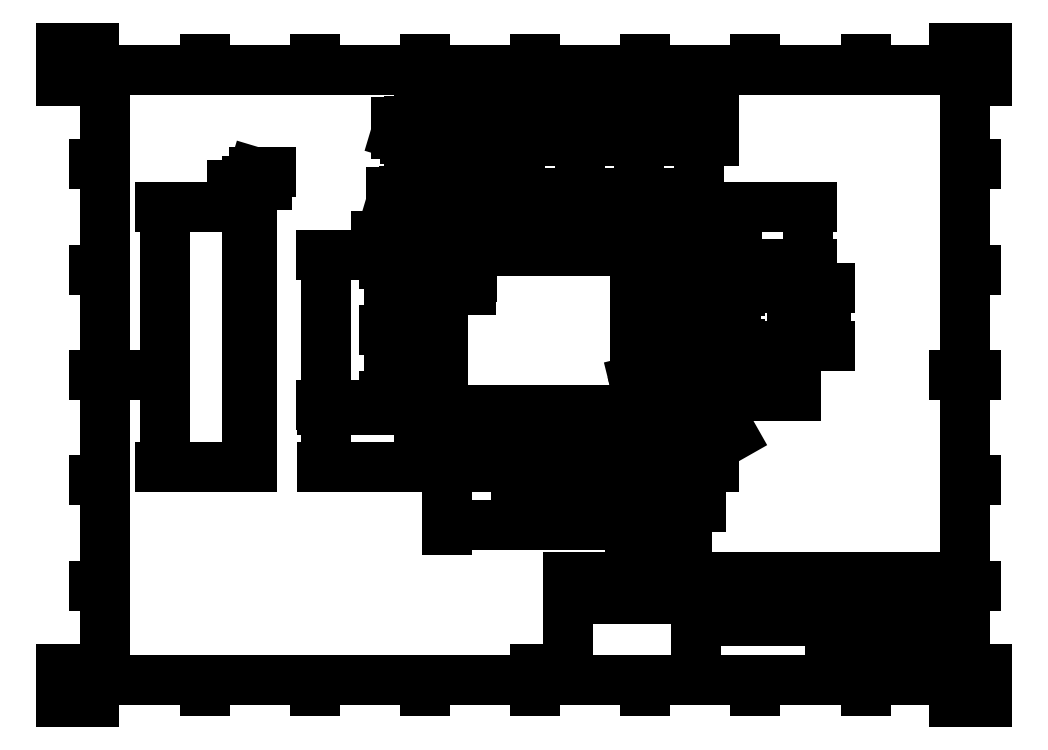
<metadata>
{"format":"dxf","ext":"dxf","renderer":"ezdxf+matplotlib","layout":"modelspace","background":"white","min_lineweight":24,"dpi":150}
</metadata>
<code>
0
SECTION
2
ENTITIES
0
INSERT
8
Border
2
ISO_A3_SHEET
10
0
20
0
30
0
0
INSERT
8
TitleBlock
66
     1
2
ISO_TITLEBLOCK
10
410
20
10
30
0
0
ATTRIB
360
DA7
8
TitleBlock
10
360
20
11.5
30
0
40
3.5
1

7
FusionTitle
11
360
21
15
31
0
280
     0
2
DATE_OF_ISSUE
70
     0
74
     3
280
     1
0
ATTRIB
360
DAA
8
TitleBlock
10
349
20
11.35
30
0
40
3.5
1

7
FusionTitle
72
     1
11
354
21
14.85
31
0
280
     0
2
REV
70
     0
74
     3
280
     1
0
ATTRIB
360
DAD
8
TitleBlock
10
289
20
11.5
30
0
40
5
1

7
FusionTitle
11
289
21
16.5
31
0
280
     0
2
TITLE_3
70
     0
74
     3
280
     1
0
ATTRIB
360
DB0
8
TitleBlock
10
350
20
38.5
30
0
40
3.5
1

7
FusionTitle
11
350
21
42
31
0
280
     0
2
DOCUMENT_STATUS
70
     0
74
     3
280
     1
0
ATTRIB
360
DB3
8
TitleBlock
10
289
20
38.5
30
0
40
3.5
1

7
FusionTitle
11
289
21
42
31
0
280
     0
2
DOCUMENT_TYPE
70
     0
74
     3
280
     1
0
ATTRIB
360
DB6
8
TitleBlock
10
366.1
20
48.5
30
0
40
3.5
1

7
FusionTitle
72
     2
11
409
21
52
31
0
280
     0
2
APPROVED_DATE
70
     0
74
     3
280
     1
0
ATTRIB
360
DB9
8
TitleBlock
10
323.8
20
48.44
30
0
40
3.5
1
20/12/2020
7
FusionTitle
280
     0
2
CREATED_DATE_001
70
     0
280
     1
0
ATTRIB
360
DBC
8
TitleBlock
10
396.4
20
11.29
30
0
40
3.5
1
22/38
7
FusionTitle
280
     0
2
SHEET_001
70
     0
280
     1
0
ATTRIB
360
DBF
8
TitleBlock
10
289
20
19
30
0
40
5
1

7
FusionTitle
11
289
21
24
31
0
280
     0
2
TITLE_2
70
     0
74
     3
280
     1
0
ATTRIB
360
DC2
8
TitleBlock
10
345.5
20
24.75
30
0
40
5
1

7
FusionTitle
72
     1
11
379.5
21
29.75
31
0
280
     0
2
DRAWING_NUMBER
70
     0
74
     3
280
     1
0
ATTRIB
360
DC5
8
TitleBlock
10
288.4
20
26.41
30
0
40
5
1
Incubation-Chamber
41
0.9405
7
FusionTitle
280
     0
2
TITLE_1_001
70
     0
280
     1
0
ATTRIB
360
DC8
8
TitleBlock
10
350
20
48.5
30
0
40
3.5
1

7
FusionTitle
11
350
21
52
31
0
280
     0
2
APPROVED_BY
70
     0
74
     3
280
     1
0
ATTRIB
360
DCB
8
TitleBlock
10
288.9
20
48.5
30
0
40
3.5
1
Josh Edwards
7
FusionTitle
280
     0
2
CREATED_BY_001
70
     0
280
     1
0
ATTRIB
360
DCE
8
TitleBlock
10
255
20
48.5
30
0
40
3.5
1

7
FusionTitle
11
255
21
52
31
0
280
     0
2
TECHNICAL_REFERENCE
70
     0
74
     3
280
     1
0
ATTRIB
360
DD1
8
TitleBlock
10
231
20
48.5
30
0
40
3.5
1

7
FusionTitle
11
231
21
52
31
0
280
     0
2
DEPT
70
     0
74
     3
280
     1
0
SEQEND
8
TitleBlock
0
DIMENSION
8
Dimensions
280
     0
2
*D51
10
46.89
20
224.8
30
0
11
43.6
21
165.8
31
0
70
    33
71
     5
42
590
73
     0
74
     0
75
     0
3
ISO-25
13
84.49
23
106.8
33
0
14
84.49
24
224.8
34
0
0
DIMENSION
8
Dimensions
280
     0
2
*D52
10
84.49
20
234.7
30
0
11
88.8
21
244
31
0
70
    33
71
     5
42
10
73
     0
74
     0
75
     0
3
ISO-25
13
86.49
23
224.8
33
0
14
84.49
24
224.8
34
0
0
DIMENSION
8
Dimensions
280
     0
2
*D53
10
296.2
20
279.9
30
0
11
229.2
21
283.1
31
0
70
    33
71
     5
42
670
73
     0
74
     0
75
     0
3
ISO-25
13
162.2
23
256.6
33
0
14
296.2
24
256.6
34
0
0
DIMENSION
8
Dimensions
280
     0
2
*D54
10
162.2
20
262.3
30
0
11
171.7
21
265.6
31
0
70
    32
71
     5
42
95
73
     0
74
     0
75
     0
3
ISO-25
13
181.2
23
255.6
33
0
14
162.2
24
256.6
34
0
50
180
0
DIMENSION
8
Dimensions
280
     0
2
*D55
10
157.8
20
256.6
30
0
11
148.5
21
259.4
31
0
70
    32
71
     5
42
5
73
     0
74
     0
75
     0
3
ISO-25
13
181.2
23
255.6
33
0
14
162.2
24
256.6
34
0
50
90
0
DIMENSION
8
Dimensions
280
     0
2
*D56
10
208.2
20
262.3
30
0
11
194.7
21
265.5
31
0
70
    33
71
     5
42
135
73
     0
74
     0
75
     0
3
ISO-25
13
181.2
23
255.6
33
0
14
208.2
24
255.6
34
0
0
DIMENSION
8
Dimensions
280
     0
2
*D57
10
208.5
20
255.7
30
0
11
194.4
21
251.9
31
0
70
    35
71
     5
42
3.3
73
     0
74
     0
75
     0
3
ISO-25
15
207.9
25
255.4
35
0
40
0
0
DIMENSION
8
Dimensions
280
     0
2
*D58
10
235.2
20
262.2
30
0
11
221.7
21
265.5
31
0
70
    33
71
     5
42
135
73
     0
74
     0
75
     0
3
ISO-25
13
208.2
23
255.6
33
0
14
235.2
24
255.6
34
0
0
DIMENSION
8
Dimensions
280
     0
2
*D59
10
262.2
20
262.2
30
0
11
248.7
21
265.5
31
0
70
    33
71
     5
42
135
73
     0
74
     0
75
     0
3
ISO-25
13
235.2
23
255.6
33
0
14
262.2
24
255.6
34
0
0
DIMENSION
8
Dimensions
280
     0
2
*D60
10
289.2
20
262.2
30
0
11
275.7
21
265.5
31
0
70
    33
71
     5
42
135
73
     0
74
     0
75
     0
3
ISO-25
13
262.2
23
255.6
33
0
14
289.2
24
255.6
34
0
0
DIMENSION
8
Dimensions
280
     0
2
*D61
10
162.2
20
231.2
30
0
11
171.7
21
234.5
31
0
70
    32
71
     5
42
95
73
     0
74
     0
75
     0
3
ISO-25
13
181.2
23
223.8
33
0
14
162.2
24
224.8
34
0
50
360
0
DIMENSION
8
Dimensions
280
     0
2
*D62
10
155.4
20
224.8
30
0
11
146.1
21
227.6
31
0
70
    32
71
     5
42
5
73
     0
74
     0
75
     0
3
ISO-25
13
181.2
23
223.8
33
0
14
162.2
24
224.8
34
0
50
270
0
DIMENSION
8
Dimensions
280
     0
2
*D63
10
208.2
20
231.1
30
0
11
194.7
21
234.4
31
0
70
    33
71
     5
42
135
73
     0
74
     0
75
     0
3
ISO-25
13
181.2
23
223.8
33
0
14
208.2
24
223.8
34
0
0
DIMENSION
8
Dimensions
280
     0
2
*D64
10
235.2
20
231.1
30
0
11
221.7
21
234.4
31
0
70
    33
71
     5
42
135
73
     0
74
     0
75
     0
3
ISO-25
13
208.2
23
223.8
33
0
14
235.2
24
223.8
34
0
0
DIMENSION
8
Dimensions
280
     0
2
*D65
10
262.2
20
231.1
30
0
11
248.7
21
234.4
31
0
70
    33
71
     5
42
135
73
     0
74
     0
75
     0
3
ISO-25
13
235.2
23
223.8
33
0
14
262.2
24
223.8
34
0
0
DIMENSION
8
Dimensions
280
     0
2
*D66
10
289.2
20
231
30
0
11
275.7
21
234.3
31
0
70
    33
71
     5
42
135
73
     0
74
     0
75
     0
3
ISO-25
13
262.2
23
223.8
33
0
14
289.2
24
223.8
34
0
0
DIMENSION
8
Dimensions
280
     0
2
*D67
10
120.3
20
106.8
30
0
11
117
21
119.8
31
0
70
    32
71
     5
42
130
73
     0
74
     0
75
     0
3
ISO-25
13
175.2
23
132.8
33
0
14
162.2
24
106.8
34
0
50
270
0
DIMENSION
8
Dimensions
280
     0
2
*D68
10
175.2
20
80.32
30
0
11
216.7
21
83.6
31
0
70
    32
71
     5
42
415
73
     0
74
     0
75
     0
3
ISO-25
13
258.2
23
132.8
33
0
14
175.2
24
132.8
34
0
0
DIMENSION
8
Dimensions
280
     0
2
*D69
10
120
20
202.8
30
0
11
116.8
21
168.8
31
0
70
    33
71
     5
42
340
73
     0
74
     0
75
     0
3
ISO-25
13
173.2
23
134.8
33
0
14
173.2
24
202.8
34
0
0
DIMENSION
8
Dimensions
280
     0
2
*D70
10
175.2
20
202.8
30
0
11
165.8
21
214
31
0
70
   164
71
     5
42
10
73
     0
74
     0
75
     0
3
ISO-25
15
173.9
25
204.3
35
0
40
0
0
DIMENSION
8
Dimensions
280
     0
2
*D71
10
260.2
20
81.22
30
0
11
270.6
21
74.89
31
0
70
    32
71
     5
42
59.79
73
     0
74
     0
75
     0
3
ISO-25
13
272.2
23
161.8
33
0
14
260.2
24
134.8
34
0
50
180
0
DIMENSION
8
Dimensions
280
     0
2
*D72
10
274.2
20
90.41
30
0
11
282.2
21
93.69
31
0
70
    33
71
     5
42
80
73
     0
74
     0
75
     0
3
ISO-25
13
290.2
23
159.8
33
0
14
274.2
24
159.8
34
0
0
DIMENSION
8
Dimensions
280
     0
2
*D73
10
290.2
20
187.8
30
0
11
303
21
195
31
0
70
   164
71
     5
42
10
73
     0
74
     0
75
     0
3
ISO-25
15
291.9
25
188.8
35
0
40
0
0
DIMENSION
8
Dimensions
280
     0
2
*D74
10
347
20
161.8
30
0
11
343.7
21
174.8
31
0
70
    33
71
     5
42
130
73
     0
74
     0
75
     0
3
ISO-25
13
292.2
23
187.8
33
0
14
292.2
24
161.8
34
0
0
DIMENSION
8
Dimensions
280
     0
2
*D75
10
306.1
20
162.8
30
0
11
302.8
21
174.8
31
0
70
    33
71
     5
42
120
73
     0
74
     0
75
     0
3
ISO-25
13
293.7
23
186.8
33
0
14
293.7
24
162.8
34
0
0
DIMENSION
8
Dimensions
280
     0
2
*D76
10
331.5
20
138.8
30
0
11
328.2
21
168.8
31
0
70
    33
71
     5
42
300
73
     0
74
     0
75
     0
3
ISO-25
13
294.7
23
198.8
33
0
14
294.7
24
138.8
34
0
0
DIMENSION
8
Dimensions
280
     0
2
*D77
10
296.2
20
211
30
0
11
298.8
21
220.3
31
0
70
    32
71
     5
42
7.5
73
     0
74
     0
75
     0
3
ISO-25
13
294.7
23
198.8
33
0
14
296.2
24
208.9
34
0
50
180
0
DIMENSION
8
Dimensions
280
     0
2
*D78
10
338.9
20
224.8
30
0
11
335.6
21
211.8
31
0
70
    32
71
     5
42
130
73
     0
74
     0
75
     0
3
ISO-25
13
294.7
23
198.8
33
0
14
296.2
24
224.8
34
0
50
270
0
DIMENSION
8
Dimensions
280
     0
2
*D79
10
294.6
20
139.1
30
0
11
301.6
21
126.7
31
0
70
   163
71
     5
42
3.3
73
     0
74
     0
75
     0
3
ISO-25
15
294.9
25
138.5
35
0
40
0
0
DIMENSION
8
Dimensions
280
     0
2
*D80
10
270.7
20
163.2
30
0
11
265.9
21
149.2
31
0
70
    35
71
     5
42
4.5
73
     0
74
     0
75
     0
3
ISO-25
15
270.6
25
162.3
35
0
40
0
0
DIMENSION
8
Dimensions
280
     0
2
*D81
10
272.2
20
196.7
30
0
11
274.7
21
206
31
0
70
    32
71
     5
42
7.5
73
     0
74
     0
75
     0
3
ISO-25
13
270.7
23
186.8
33
0
14
272.2
24
187.8
34
0
50
180
0
DIMENSION
8
Dimensions
280
     0
2
*D82
10
266.4
20
162.8
30
0
11
263.2
21
174.8
31
0
70
    33
71
     5
42
120
73
     0
74
     0
75
     0
3
ISO-25
13
270.7
23
186.8
33
0
14
270.7
24
162.8
34
0
0
DIMENSION
8
Dimensions
280
     0
2
*D83
10
216.7
20
210.9
30
0
11
198
21
214.2
31
0
70
    33
71
     5
42
187.5
73
     0
74
     0
75
     0
3
ISO-25
13
179.2
23
206.3
33
0
14
216.7
24
206.3
34
0
0
DIMENSION
8
Dimensions
280
     0
2
*D84
10
254.2
20
210.9
30
0
11
235.5
21
214.2
31
0
70
    33
71
     5
42
187.5
73
     0
74
     0
75
     0
3
ISO-25
13
216.7
23
206.3
33
0
14
254.2
24
206.3
34
0
0
DIMENSION
8
Dimensions
280
     0
2
*D85
10
262
20
204.8
30
0
11
268.3
21
209.9
31
0
70
    32
71
     5
42
7.5
73
     0
74
     0
75
     0
3
ISO-25
13
254.2
23
206.3
33
0
14
258.2
24
204.8
34
0
50
90
0
DIMENSION
8
Dimensions
280
     0
2
*D86
10
179.2
20
192.9
30
0
11
179.5
21
190.1
31
0
70
    32
71
     5
42
30
73
     0
74
     0
75
     0
3
ISO-25
13
173.2
23
192.4
33
0
14
179.2
24
206.3
34
0
50
180
0
DIMENSION
8
Dimensions
280
     0
2
*D87
10
148.7
20
204.8
30
0
11
139.4
21
205.1
31
0
70
    32
71
     5
42
30
73
     0
74
     0
75
     0
3
ISO-25
13
171.7
23
198.8
33
0
14
175.2
24
204.8
34
0
50
90
0
DIMENSION
8
Dimensions
280
     0
2
*D88
10
148.6
20
168.8
30
0
11
145.3
21
183.8
31
0
70
    33
71
     5
42
150
73
     0
74
     0
75
     0
3
ISO-25
13
171.7
23
198.8
33
0
14
171.7
24
168.8
34
0
0
DIMENSION
8
Dimensions
280
     0
2
*D89
10
148.6
20
138.8
30
0
11
145.3
21
153.8
31
0
70
    33
71
     5
42
150
73
     0
74
     0
75
     0
3
ISO-25
13
171.7
23
168.8
33
0
14
171.7
24
138.8
34
0
0
DIMENSION
8
Dimensions
280
     0
2
*D90
10
216.7
20
116.3
30
0
11
198
21
119.6
31
0
70
    33
71
     5
42
187.5
73
     0
74
     0
75
     0
3
ISO-25
13
179.2
23
131.3
33
0
14
216.7
24
131.3
34
0
0
DIMENSION
8
Dimensions
280
     0
2
*D91
10
206.8
20
110.4
30
0
11
208
21
104.1
31
0
70
    33
71
     5
42
31.8
73
     0
74
     0
75
     0
3
ISO-25
13
200.4
23
130.2
33
0
14
206.8
24
130.2
34
0
0
DIMENSION
8
Dimensions
280
     0
2
*D92
10
231
20
110.4
30
0
11
232.2
21
104.1
31
0
70
    33
71
     5
42
31.8
73
     0
74
     0
75
     0
3
ISO-25
13
224.6
23
130.2
33
0
14
231
24
130.2
34
0
0
DIMENSION
8
Dimensions
280
     0
2
*D93
10
224.6
20
122.1
30
0
11
215.7
21
125.4
31
0
70
    33
71
     5
42
89.2
73
     0
74
     0
75
     0
3
ISO-25
13
206.8
23
130.2
33
0
14
224.6
24
130.2
34
0
0
DIMENSION
8
Dimensions
280
     0
2
*D94
10
254.2
20
116.3
30
0
11
235.5
21
119.6
31
0
70
    33
71
     5
42
187.5
73
     0
74
     0
75
     0
3
ISO-25
13
216.7
23
131.3
33
0
14
254.2
24
131.3
34
0
0
DIMENSION
8
Dimensions
280
     0
2
*D95
10
261.6
20
139.1
30
0
11
268.4
21
126.1
31
0
70
    35
71
     5
42
3.3
73
     0
74
     0
75
     0
3
ISO-25
15
261.8
25
138.5
35
0
40
0
0
LINE
8
Visible
10
86.49
20
224.8
30
67
11
86.49
21
106.8
31
67
210
0
220
1
230
0
0
LINE
8
Visible
10
86.49
20
224.8
30
67
11
84.49
21
224.8
31
67
210
0
220
1
230
0
0
LINE
8
Visible
10
84.49
20
106.8
30
67
11
84.49
21
224.8
31
67
210
0
220
1
230
0
0
LINE
8
Visible
10
86.49
20
106.8
30
67
11
84.49
21
106.8
31
67
210
0
220
1
230
0
0
ARC
8
Visible
10
175.2
20
202.8
30
1
40
2
50
90
51
180
0
LINE
8
Visible
10
173.2
20
134.8
30
1
11
173.2
21
202.8
31
1
210
0
220
1
230
0
0
ARC
8
Visible
10
175.2
20
134.8
30
1
40
2
50
180
51
270
0
LINE
8
Visible
10
258.2
20
132.8
30
1
11
175.2
21
132.8
31
1
210
0
220
1
230
0
0
LINE
8
Visible
10
175.2
20
204.8
30
1
11
258.2
21
204.8
31
1
210
0
220
1
230
0
0
CIRCLE
8
Visible
10
-294.7
20
198.8
30
-1
40
0.33
210
2.969e-13
220
1e-15
230
-1
0
CIRCLE
8
Visible
10
-294.7
20
138.8
30
-1
40
0.33
210
2.969e-13
220
1e-15
230
-1
0
ARC
8
Visible
10
-290.2
20
187.8
30
-1
40
2
210
2.969e-13
220
1e-15
230
-1
50
90
51
180
0
LINE
8
Visible
10
274.2
20
189.8
30
1
11
290.2
21
189.8
31
1
210
0
220
1
230
0
0
ARC
8
Visible
10
-274.2
20
187.8
30
-1
40
2
210
2.969e-13
220
1e-15
230
-1
50
0
51
90
0
LINE
8
Visible
10
272.2
20
161.8
30
1
11
272.2
21
187.8
31
1
210
0
220
1
230
0
0
ARC
8
Visible
10
-274.2
20
161.8
30
-1
40
2
210
2.969e-13
220
1e-15
230
-1
50
270
51
0
0
LINE
8
Visible
10
290.2
20
159.8
30
1
11
274.2
21
159.8
31
1
210
0
220
1
230
0
0
ARC
8
Visible
10
-290.2
20
161.8
30
-1
40
2
210
2.969e-13
220
1e-15
230
-1
50
180
51
270
0
LINE
8
Visible
10
292.2
20
187.8
30
1
11
292.2
21
161.8
31
1
210
0
220
1
230
0
0
CIRCLE
8
Visible
10
-262.2
20
223.8
30
-1
40
0.45
210
2.969e-13
220
1e-15
230
-1
0
CIRCLE
8
Visible
10
-208.2
20
223.8
30
-1
40
0.45
210
2.969e-13
220
1e-15
230
-1
0
CIRCLE
8
Visible
10
-171.7
20
198.8
30
-1
40
0.33
210
2.969e-13
220
1e-15
230
-1
0
CIRCLE
8
Visible
10
-171.7
20
138.8
30
-1
40
0.33
210
2.969e-13
220
1e-15
230
-1
0
CIRCLE
8
Visible
10
-216.7
20
206.3
30
-1
40
0.33
210
2.969e-13
220
1e-15
230
-1
0
CIRCLE
8
Visible
10
-261.7
20
198.8
30
-1
40
0.33
210
2.969e-13
220
1e-15
230
-1
0
CIRCLE
8
Visible
10
-261.7
20
138.8
30
-1
40
0.33
210
2.969e-13
220
1e-15
230
-1
0
CIRCLE
8
Visible
10
-179.2
20
131.3
30
-1
40
0.33
210
2.969e-13
220
1e-15
230
-1
0
CIRCLE
8
Visible
10
-224.6
20
130.2
30
-1
40
0.33
210
2.969e-13
220
1e-15
230
-1
0
CIRCLE
8
Visible
10
-206.8
20
130.2
30
-1
40
0.33
210
2.969e-13
220
1e-15
230
-1
0
CIRCLE
8
Visible
10
-293.7
20
186.8
30
-1
40
0.45
210
2.969e-13
220
1e-15
230
-1
0
CIRCLE
8
Visible
10
-282.2
20
158.3
30
-1
40
0.45
210
2.969e-13
220
1e-15
230
-1
0
CIRCLE
8
Visible
10
-270.7
20
186.8
30
-1
40
0.45
210
2.969e-13
220
1e-15
230
-1
0
CIRCLE
8
Visible
10
-270.7
20
162.8
30
-1
40
0.45
210
2.969e-13
220
1e-15
230
-1
0
CIRCLE
8
Visible
10
-282.2
20
191.3
30
-1
40
0.45
210
2.969e-13
220
1e-15
230
-1
0
CIRCLE
8
Visible
10
-293.7
20
162.8
30
-1
40
0.45
210
2.969e-13
220
1e-15
230
-1
0
CIRCLE
8
Visible
10
-200.4
20
130.2
30
-1
40
0.33
210
2.969e-13
220
1e-15
230
-1
0
CIRCLE
8
Visible
10
-231
20
130.2
30
-1
40
0.33
210
2.969e-13
220
1e-15
230
-1
0
CIRCLE
8
Visible
10
-216.7
20
131.3
30
-1
40
0.33
210
2.969e-13
220
1e-15
230
-1
0
CIRCLE
8
Visible
10
-254.2
20
131.3
30
-1
40
0.33
210
2.969e-13
220
1e-15
230
-1
0
CIRCLE
8
Visible
10
-254.2
20
206.3
30
-1
40
0.33
210
2.969e-13
220
1e-15
230
-1
0
CIRCLE
8
Visible
10
-179.2
20
206.3
30
-1
40
0.33
210
2.969e-13
220
1e-15
230
-1
0
CIRCLE
8
Visible
10
-171.7
20
168.8
30
-1
40
0.33
210
2.969e-13
220
1e-15
230
-1
0
CIRCLE
8
Visible
10
-181.2
20
223.8
30
-1
40
0.45
210
2.969e-13
220
1e-15
230
-1
0
CIRCLE
8
Visible
10
-235.2
20
223.8
30
-1
40
0.45
210
2.969e-13
220
1e-15
230
-1
0
CIRCLE
8
Visible
10
-289.2
20
223.8
30
-1
40
0.45
210
2.969e-13
220
1e-15
230
-1
0
ARC
8
Visible
10
-258.2
20
134.8
30
-1
40
2
210
2.969e-13
220
1e-15
230
-1
50
180
51
270
0
LINE
8
Visible
10
260.2
20
202.8
30
1
11
260.2
21
134.8
31
1
210
0
220
1
230
0
0
ARC
8
Visible
10
-258.2
20
202.8
30
-1
40
2
210
2.969e-13
220
1e-15
230
-1
50
90
51
180
0
LINE
8
Visible
10
296.2
20
106.8
30
1
11
296.2
21
224.8
31
1
210
0
220
1
230
0
0
LINE
8
Visible
10
162.2
20
106.8
30
1
11
296.2
21
106.8
31
1
210
0
220
1
230
0
0
LINE
8
Visible
10
162.2
20
224.8
30
1
11
162.2
21
106.8
31
1
210
0
220
1
230
0
0
LINE
8
Visible
10
296.2
20
224.8
30
1
11
162.2
21
224.8
31
1
210
0
220
1
230
0
0
CIRCLE
8
Visible
10
-208.2
20
255.6
30
-59
40
0.33
210
0
220
2.967e-13
230
-1
0
CIRCLE
8
Visible
10
-262.2
20
255.6
30
-59
40
0.33
210
0
220
2.967e-13
230
-1
0
CIRCLE
8
Visible
10
-289.2
20
255.6
30
-59
40
0.33
210
0
220
2.967e-13
230
-1
0
CIRCLE
8
Visible
10
-235.2
20
255.6
30
-59
40
0.33
210
0
220
2.967e-13
230
-1
0
CIRCLE
8
Visible
10
-181.2
20
255.6
30
-59
40
0.33
210
0
220
2.967e-13
230
-1
0
LINE
8
Visible
10
296.2
20
254.6
30
59
11
296.2
21
256.6
31
59
210
0
220
2.967e-13
230
-1
0
LINE
8
Visible
10
296.2
20
254.6
30
59
11
162.2
21
254.6
31
59
210
0
220
2.967e-13
230
-1
0
LINE
8
Visible
10
162.2
20
256.6
30
59
11
296.2
21
256.6
31
59
210
0
220
2.967e-13
230
-1
0
LINE
8
Visible
10
162.2
20
254.6
30
59
11
162.2
21
256.6
31
59
210
0
220
2.967e-13
230
-1
0
ENDSEC
0
EOF

</code>
